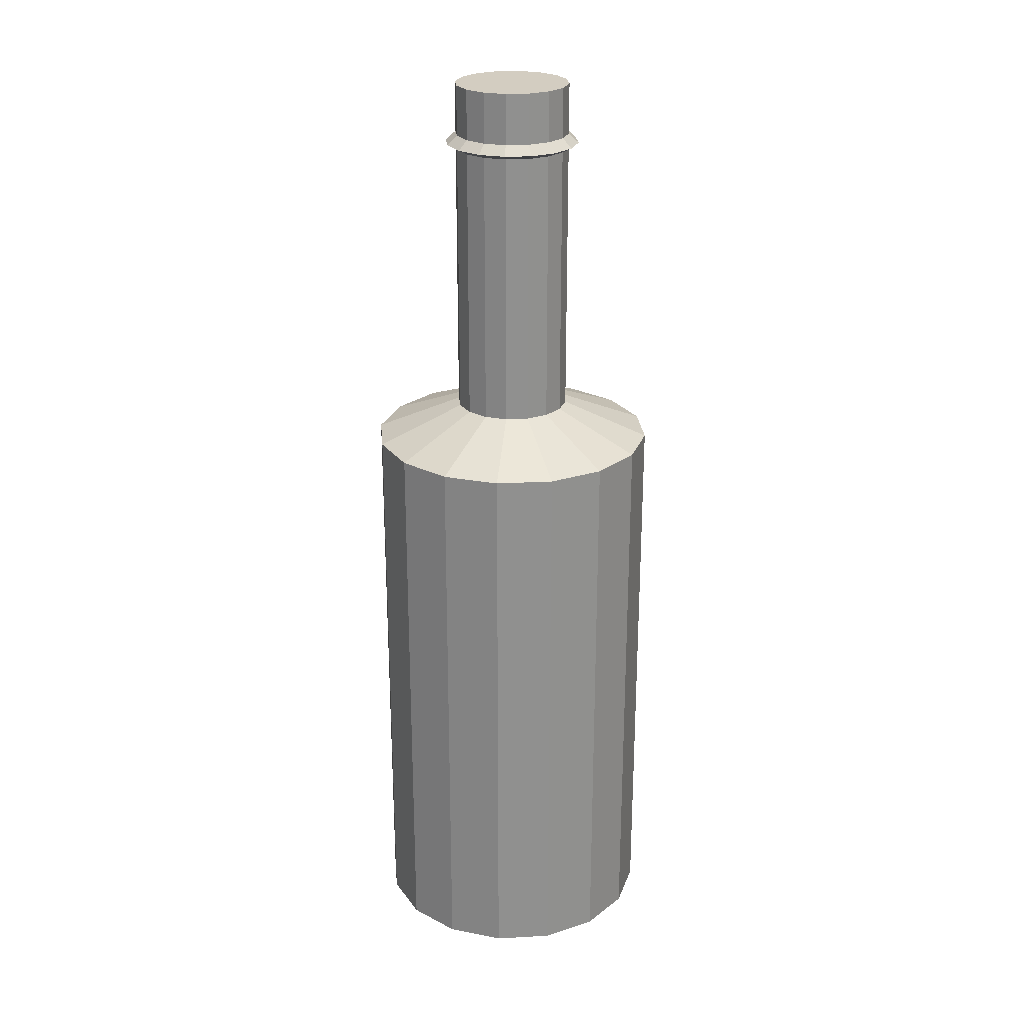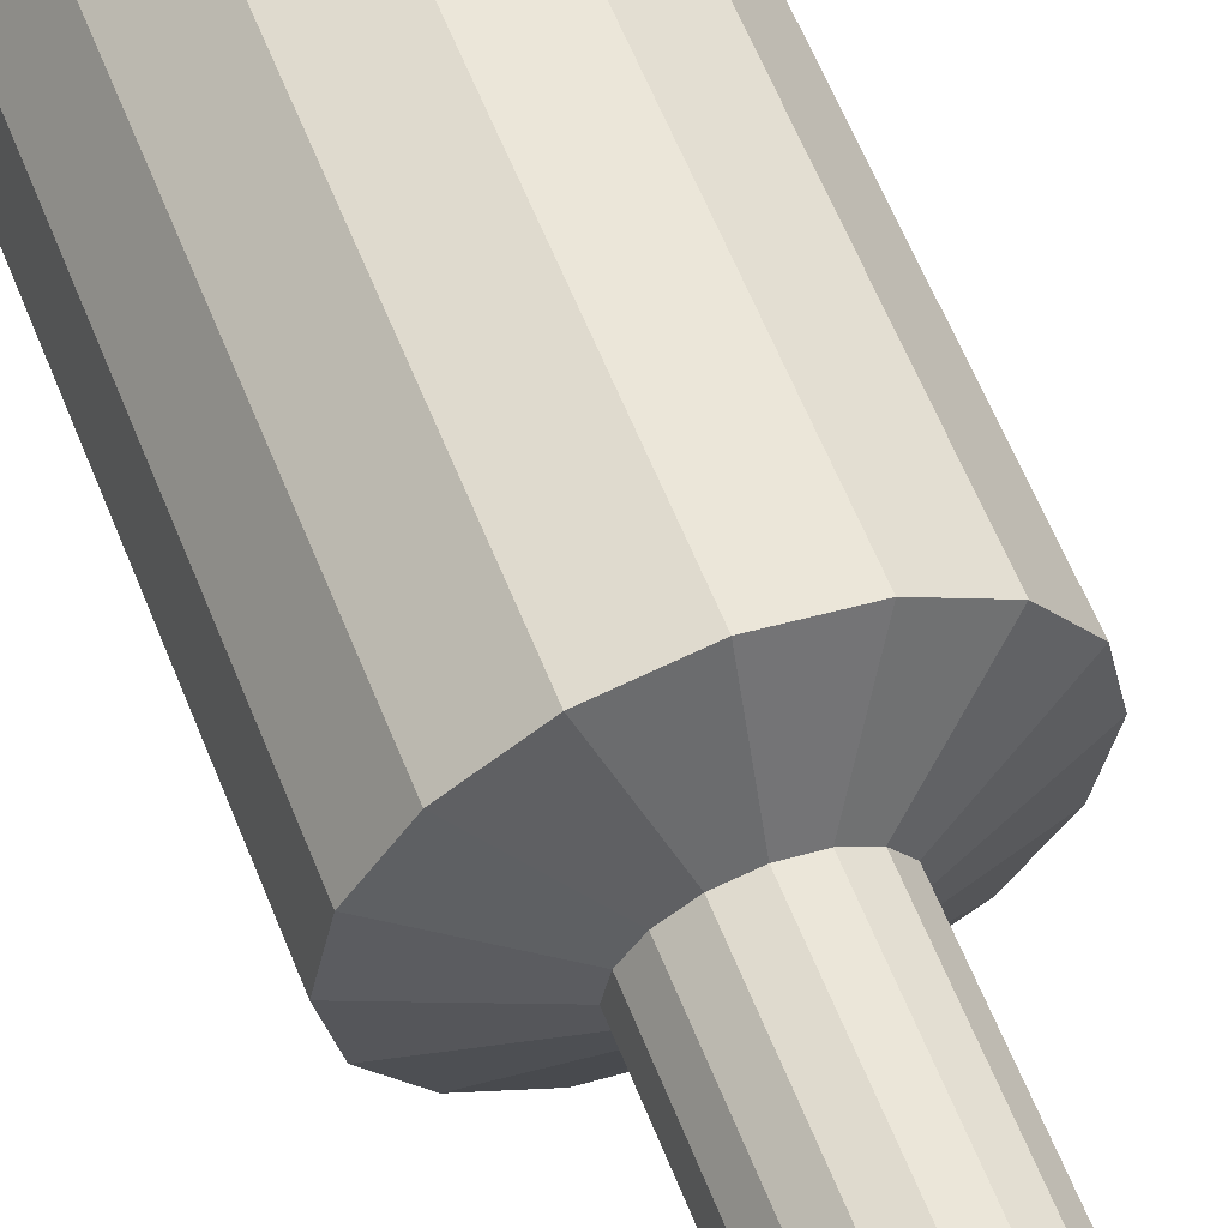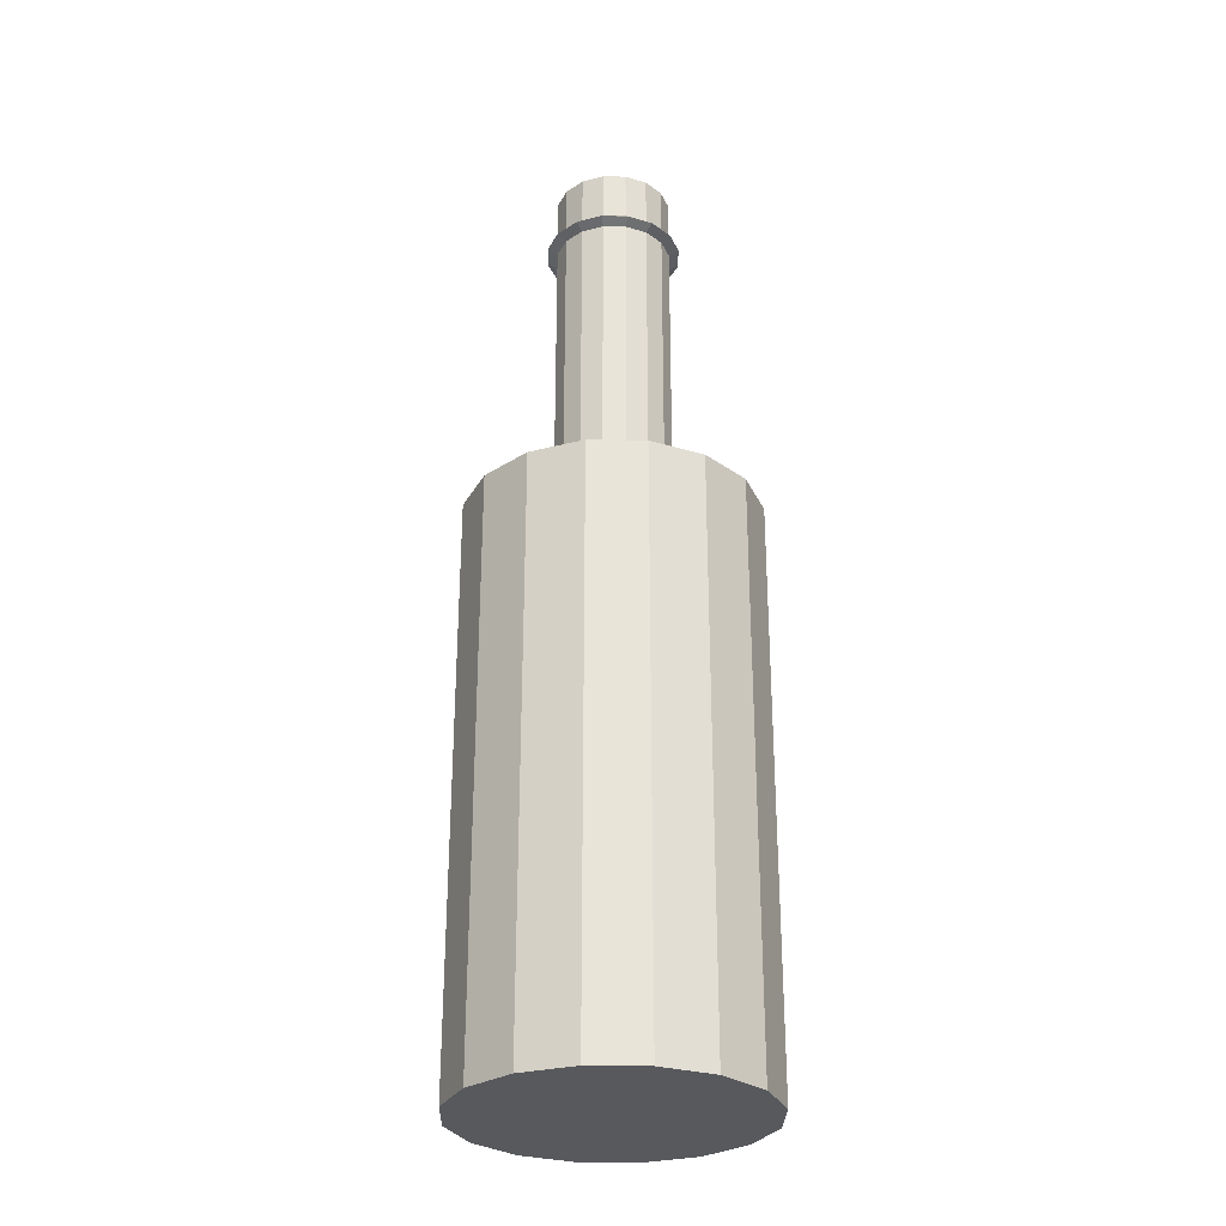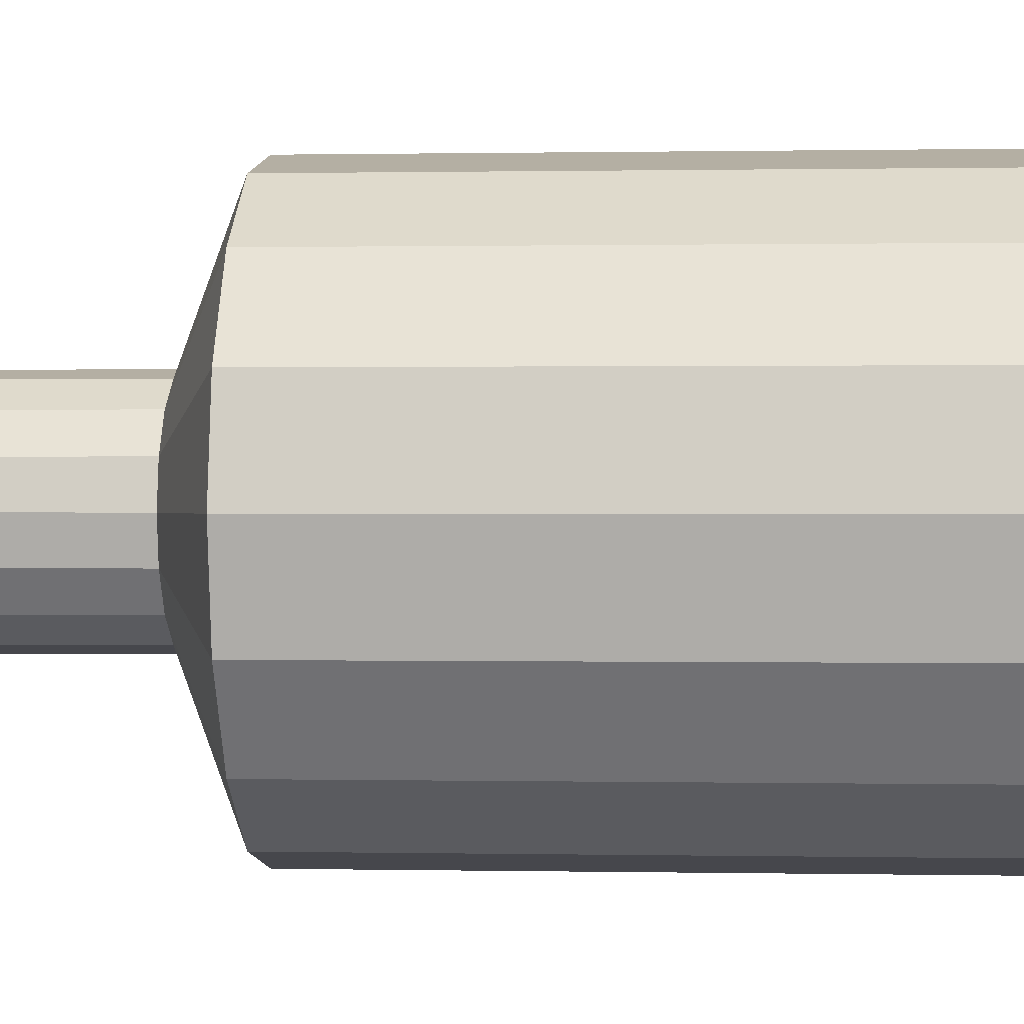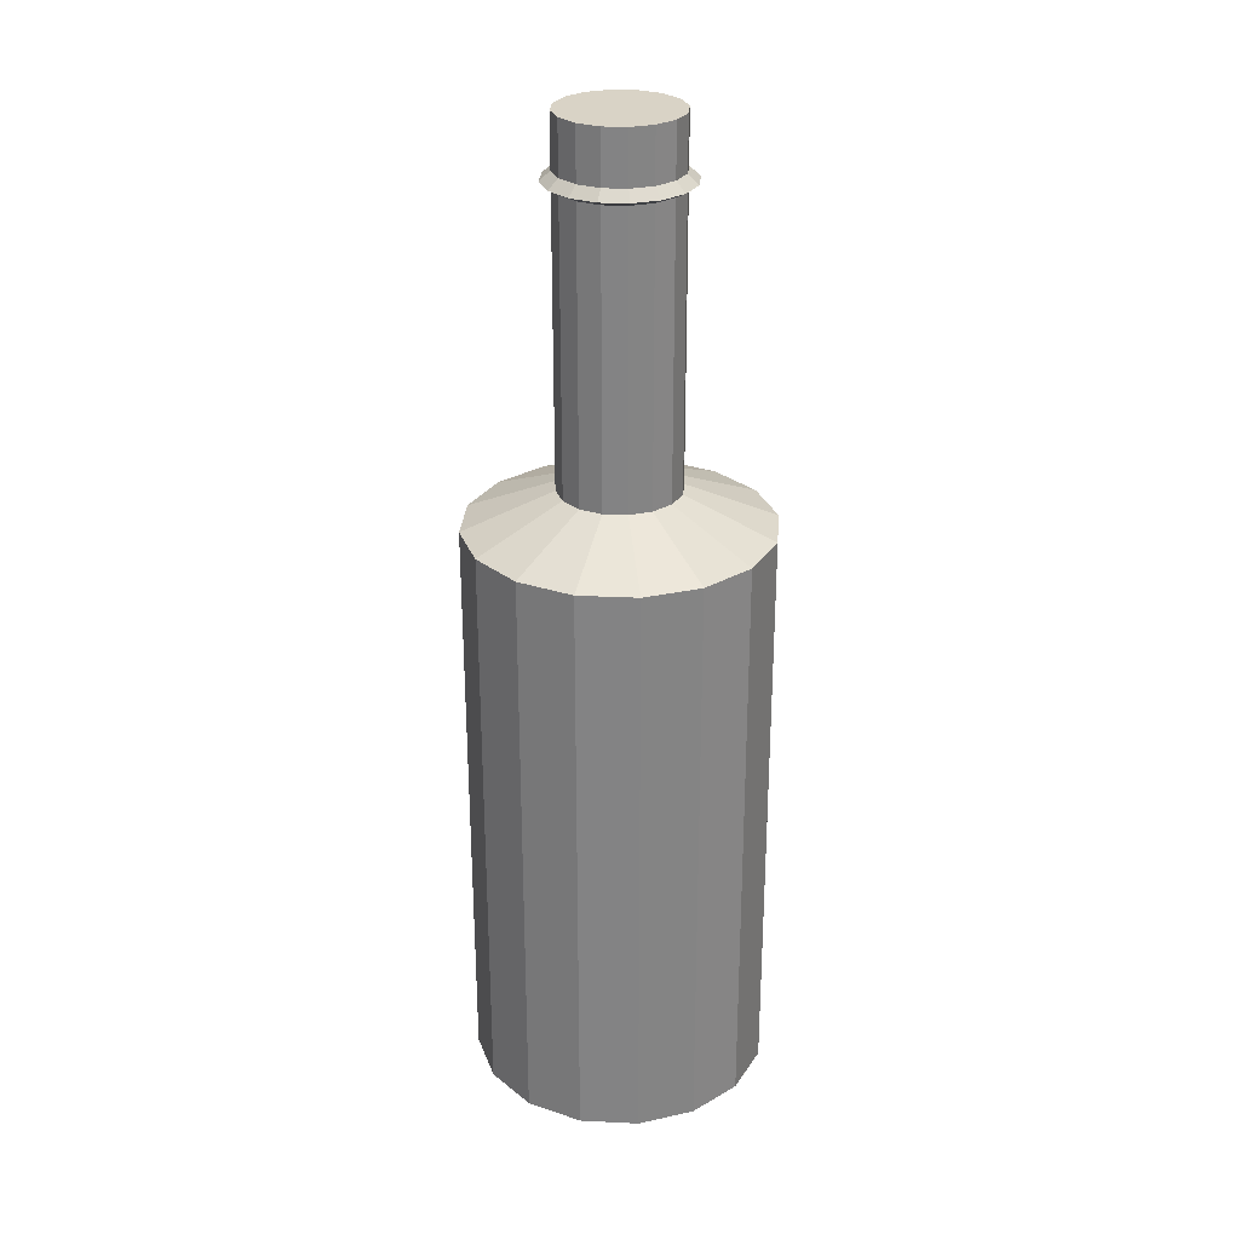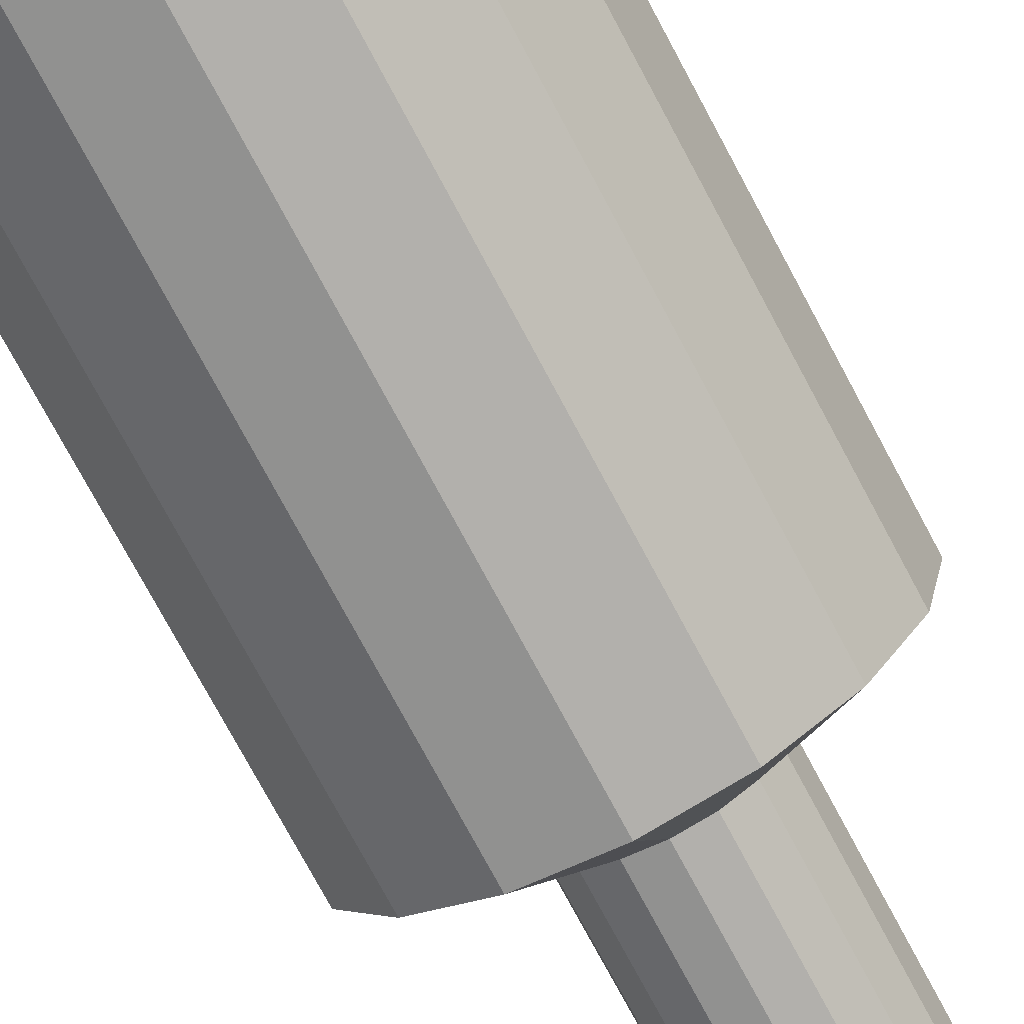
<metadata>
{"format":"obj","ext":"obj","renderer":"f3d","projection":"perspective","resolution":1024,"background":"white","views":[{"elev":24.8,"azim":-173.9,"up":"+Y"},{"elev":59.9,"azim":158.5,"up":"+Z"},{"elev":-29.0,"azim":167.3,"up":"+Y"},{"elev":0.3,"azim":-83.2,"up":"+Z"},{"elev":28.3,"azim":15.5,"up":"+Y"},{"elev":-73.2,"azim":27.9,"up":"+Z"}]}
</metadata>
<code>
v 0.1455 -0.5358 -0.1455
v 0.1901 -0.5358 -0.07874
v 0.2058 -0.5358 0
v 0.1901 -0.5358 0.07874
v 0.1455 -0.5358 0.1455
v 0.07874 -0.5358 0.1901
v 0 -0.5358 0.2058
v -0.07874 -0.5358 0.1901
v -0.1455 -0.5358 0.1455
v -0.1901 -0.5358 0.07874
v -0.2058 -0.5358 0
v -0.1901 -0.5358 -0.07874
v -0.1455 -0.5358 -0.1455
v -0.07874 -0.5358 -0.1901
v 0 -0.5358 -0.2058
v 0.07874 -0.5358 -0.1901
v 0.05823 0.8157 -0.05823
v 0.07608 0.8157 -0.03151
v 0.08235 0.8157 0
v 0.07608 0.8157 0.03151
v 0.05823 0.8157 0.05823
v 0.03151 0.8157 0.07608
v -0 0.8157 0.08235
v -0.03151 0.8157 0.07608
v -0.05823 0.8157 0.05823
v -0.07608 0.8157 0.03151
v -0.08235 0.8157 -0
v -0.07608 0.8157 -0.03151
v -0.05823 0.8157 -0.05823
v -0.03151 0.8157 -0.07608
v 0 0.8157 -0.08235
v 0.03151 0.8157 -0.07608
v 0 -0.5358 0
v 0 0.8157 -0
v 0.1901 0.2799 -0.07874
v 0.1455 0.2799 -0.1455
v 0.2058 0.2799 0
v 0.1901 0.2799 0.07874
v 0.1455 0.2799 0.1455
v 0.07874 0.2799 0.1901
v -0 0.2799 0.2058
v -0.07874 0.2799 0.1901
v -0.1455 0.2799 0.1455
v -0.1901 0.2799 0.07874
v -0.2058 0.2799 -0
v -0.1901 0.2799 -0.07874
v -0.1455 0.2799 -0.1455
v -0.07874 0.2799 -0.1901
v 0 0.2799 -0.2058
v 0.07874 0.2799 -0.1901
v 0.07608 0.3309 -0.03151
v 0.05823 0.3309 -0.05823
v 0.08235 0.3309 0
v 0.07608 0.3309 0.03151
v 0.05823 0.3309 0.05823
v 0.03151 0.3309 0.07608
v -0 0.3309 0.08235
v -0.03151 0.3309 0.07608
v -0.05823 0.3309 0.05823
v -0.07608 0.3309 0.03151
v -0.08235 0.3309 -0
v -0.07608 0.3309 -0.03151
v -0.05823 0.3309 -0.05823
v -0.03151 0.3309 -0.07608
v 0 0.3309 -0.08235
v 0.03151 0.3309 -0.07608
v 0.07608 0.7241 -0.03151
v 0.05823 0.7241 -0.05823
v 0.08235 0.7241 0
v 0.07608 0.7241 0.03151
v 0.05823 0.7241 0.05823
v 0.03151 0.7241 0.07608
v -0 0.7241 0.08235
v -0.03151 0.7241 0.07608
v -0.05823 0.7241 0.05823
v -0.07608 0.7241 0.03151
v -0.08235 0.7241 -0
v -0.07608 0.7241 -0.03151
v -0.05823 0.7241 -0.05823
v -0.03151 0.7241 -0.07608
v 0 0.7241 -0.08235
v 0.03151 0.7241 -0.07608
v 0.08932 0.7313 -0.037
v 0.06837 0.7313 -0.06837
v 0.09668 0.7313 0
v 0.08932 0.7313 0.037
v 0.06837 0.7313 0.06837
v 0.037 0.7313 0.08932
v -0 0.7313 0.09668
v -0.037 0.7313 0.08932
v -0.06837 0.7313 0.06836
v -0.08932 0.7313 0.037
v -0.09668 0.7313 -0
v -0.08932 0.7313 -0.037
v -0.06836 0.7313 -0.06837
v -0.037 0.7313 -0.08932
v 0 0.7313 -0.09668
v 0.037 0.7313 -0.08932
v 0.07608 0.7443 -0.03151
v 0.05823 0.7443 -0.05823
v 0.08235 0.7443 0
v 0.07608 0.7443 0.03151
v 0.05823 0.7443 0.05823
v 0.03151 0.7443 0.07608
v -0 0.7443 0.08235
v -0.03151 0.7443 0.07608
v -0.05823 0.7443 0.05823
v -0.07608 0.7443 0.03151
v -0.08235 0.7443 -0
v -0.07608 0.7443 -0.03151
v -0.05823 0.7443 -0.05823
v -0.03151 0.7443 -0.07608
v 0 0.7443 -0.08235
v 0.03151 0.7443 -0.07608
f 33 1 2
f 34 18 17
f 33 2 3
f 34 19 18
f 33 3 4
f 34 20 19
f 33 4 5
f 34 21 20
f 33 5 6
f 34 22 21
f 33 6 7
f 34 23 22
f 33 7 8
f 34 24 23
f 33 8 9
f 34 25 24
f 33 9 10
f 34 26 25
f 33 10 11
f 34 27 26
f 33 11 12
f 34 28 27
f 33 12 13
f 34 29 28
f 33 13 14
f 34 30 29
f 33 14 15
f 34 31 30
f 33 15 16
f 34 32 31
f 16 1 33
f 34 17 32
f 100 84 98
f 100 98 114
f 17 100 114
f 17 114 32
f 113 31 32
f 113 32 114
f 97 113 114
f 97 114 98
f 112 30 31
f 112 31 113
f 96 112 113
f 96 113 97
f 111 29 30
f 111 30 112
f 95 111 112
f 95 112 96
f 110 28 29
f 110 29 111
f 94 110 111
f 94 111 95
f 109 27 28
f 109 28 110
f 93 109 110
f 93 110 94
f 108 26 27
f 108 27 109
f 92 108 109
f 92 109 93
f 107 25 108
f 25 26 108
f 91 107 108
f 91 108 92
f 106 24 25
f 106 25 107
f 90 106 107
f 90 107 91
f 105 23 24
f 105 24 106
f 89 105 106
f 89 106 90
f 104 22 23
f 104 23 105
f 88 104 105
f 88 105 89
f 103 21 22
f 103 22 104
f 87 103 104
f 87 104 88
f 102 20 21
f 102 21 103
f 86 102 103
f 86 103 87
f 101 19 20
f 101 20 102
f 85 101 102
f 85 102 86
f 99 18 19
f 99 19 101
f 83 99 101
f 83 101 85
f 100 17 18
f 100 18 99
f 84 100 99
f 84 99 83
f 84 68 82
f 84 82 98
f 81 97 98
f 81 98 82
f 80 96 97
f 80 97 81
f 79 95 96
f 79 96 80
f 78 94 95
f 78 95 79
f 77 93 94
f 77 94 78
f 76 92 93
f 76 93 77
f 75 91 92
f 75 92 76
f 74 90 91
f 74 91 75
f 73 89 90
f 73 90 74
f 72 88 89
f 72 89 73
f 71 87 88
f 71 88 72
f 70 86 87
f 70 87 71
f 69 85 86
f 69 86 70
f 67 83 85
f 67 85 69
f 68 84 83
f 68 83 67
f 68 52 82
f 52 66 82
f 65 81 66
f 81 82 66
f 64 80 65
f 80 81 65
f 63 79 64
f 79 80 64
f 62 78 63
f 78 79 63
f 61 77 62
f 77 78 62
f 60 76 61
f 76 77 61
f 59 75 60
f 75 76 60
f 58 74 59
f 74 75 59
f 57 73 58
f 73 74 58
f 56 72 73
f 56 73 57
f 55 71 72
f 55 72 56
f 54 70 71
f 54 71 55
f 53 69 70
f 53 70 54
f 51 67 69
f 51 69 53
f 52 68 67
f 52 67 51
f 52 36 50
f 52 50 66
f 49 65 66
f 49 66 50
f 48 64 65
f 48 65 49
f 47 63 64
f 47 64 48
f 46 62 63
f 46 63 47
f 45 61 62
f 45 62 46
f 44 60 61
f 44 61 45
f 43 59 60
f 43 60 44
f 42 58 59
f 42 59 43
f 41 57 58
f 41 58 42
f 40 56 57
f 40 57 41
f 39 55 56
f 39 56 40
f 38 54 39
f 54 55 39
f 37 53 54
f 37 54 38
f 35 51 53
f 35 53 37
f 36 52 51
f 36 51 35
f 36 1 50
f 1 16 50
f 15 49 16
f 49 50 16
f 14 48 15
f 48 49 15
f 13 47 14
f 47 48 14
f 12 46 13
f 46 47 13
f 11 45 12
f 45 46 12
f 10 44 11
f 44 45 11
f 9 43 10
f 43 44 10
f 8 42 9
f 42 43 9
f 7 41 8
f 41 42 8
f 6 40 7
f 40 41 7
f 5 39 6
f 39 40 6
f 4 38 5
f 38 39 5
f 3 37 4
f 37 38 4
f 2 35 3
f 35 37 3
f 1 36 2
f 36 35 2

</code>
